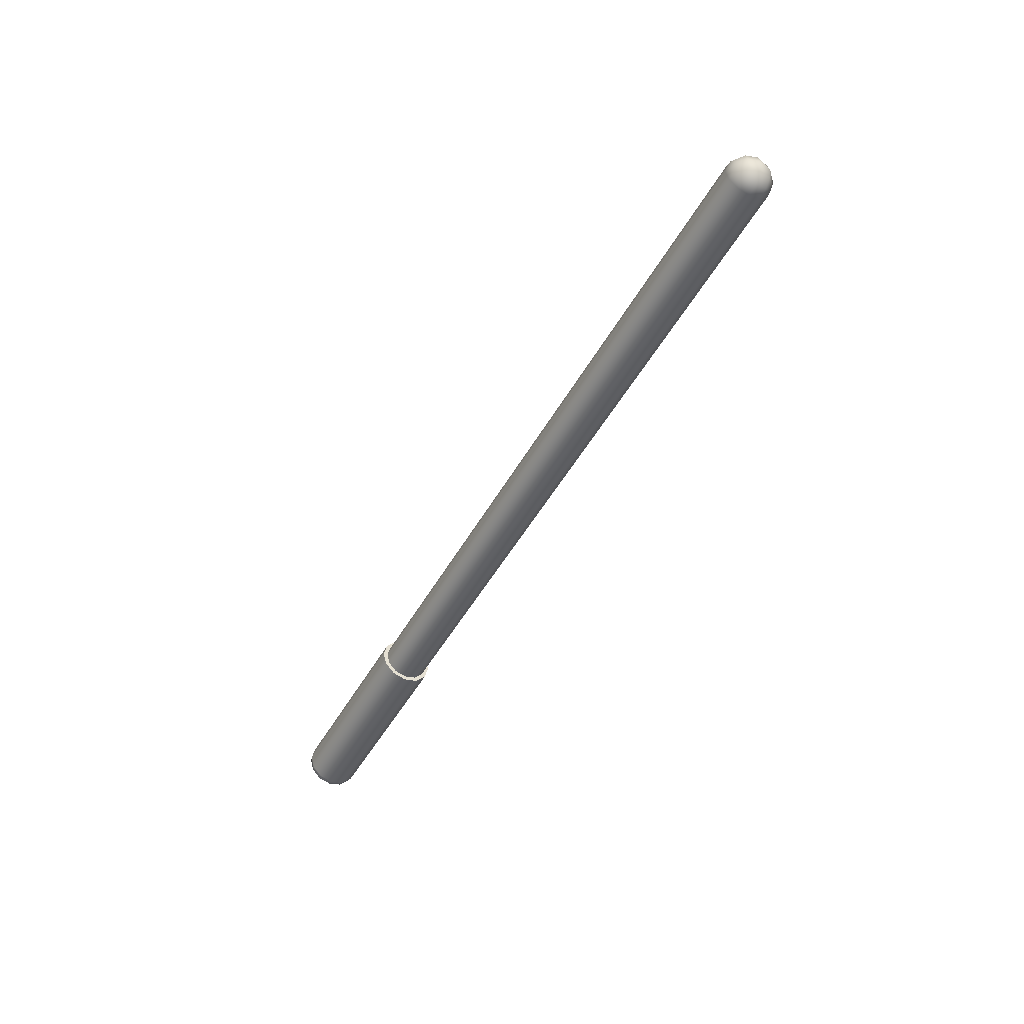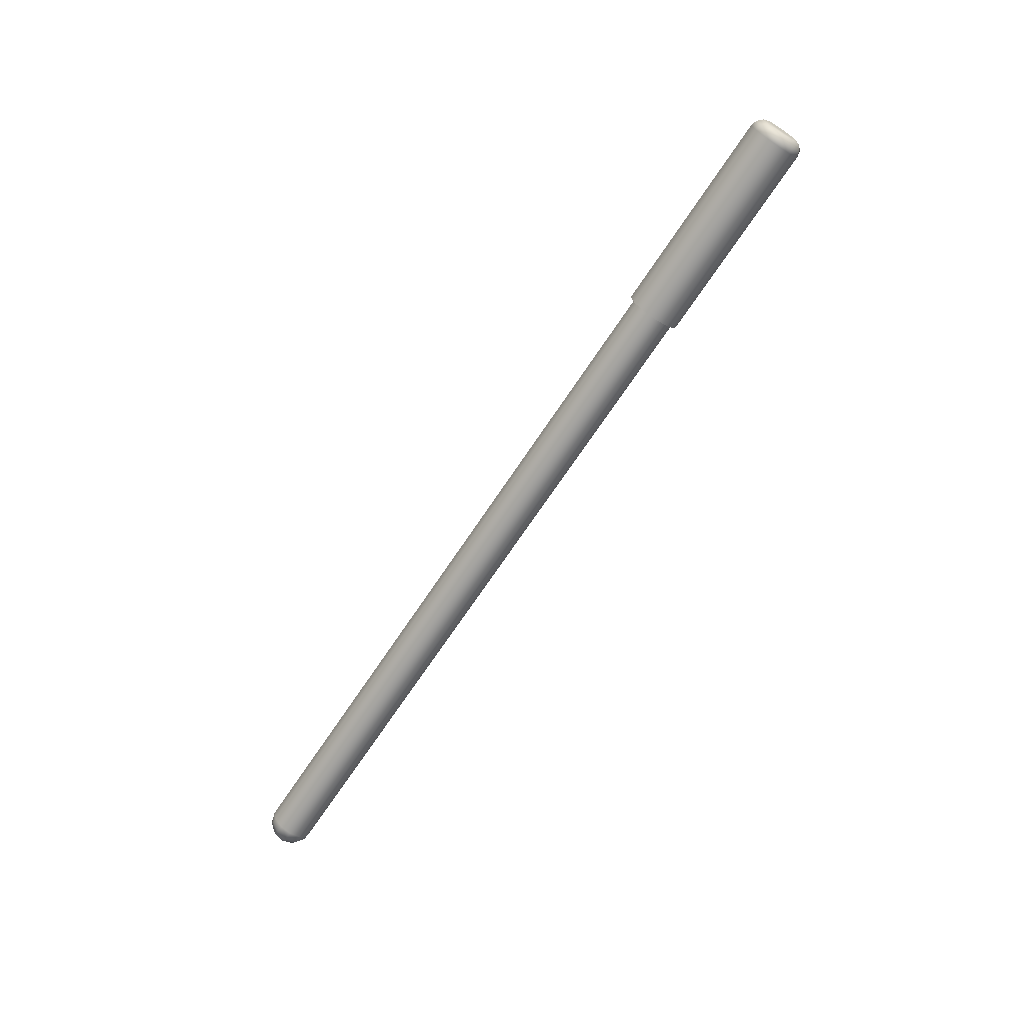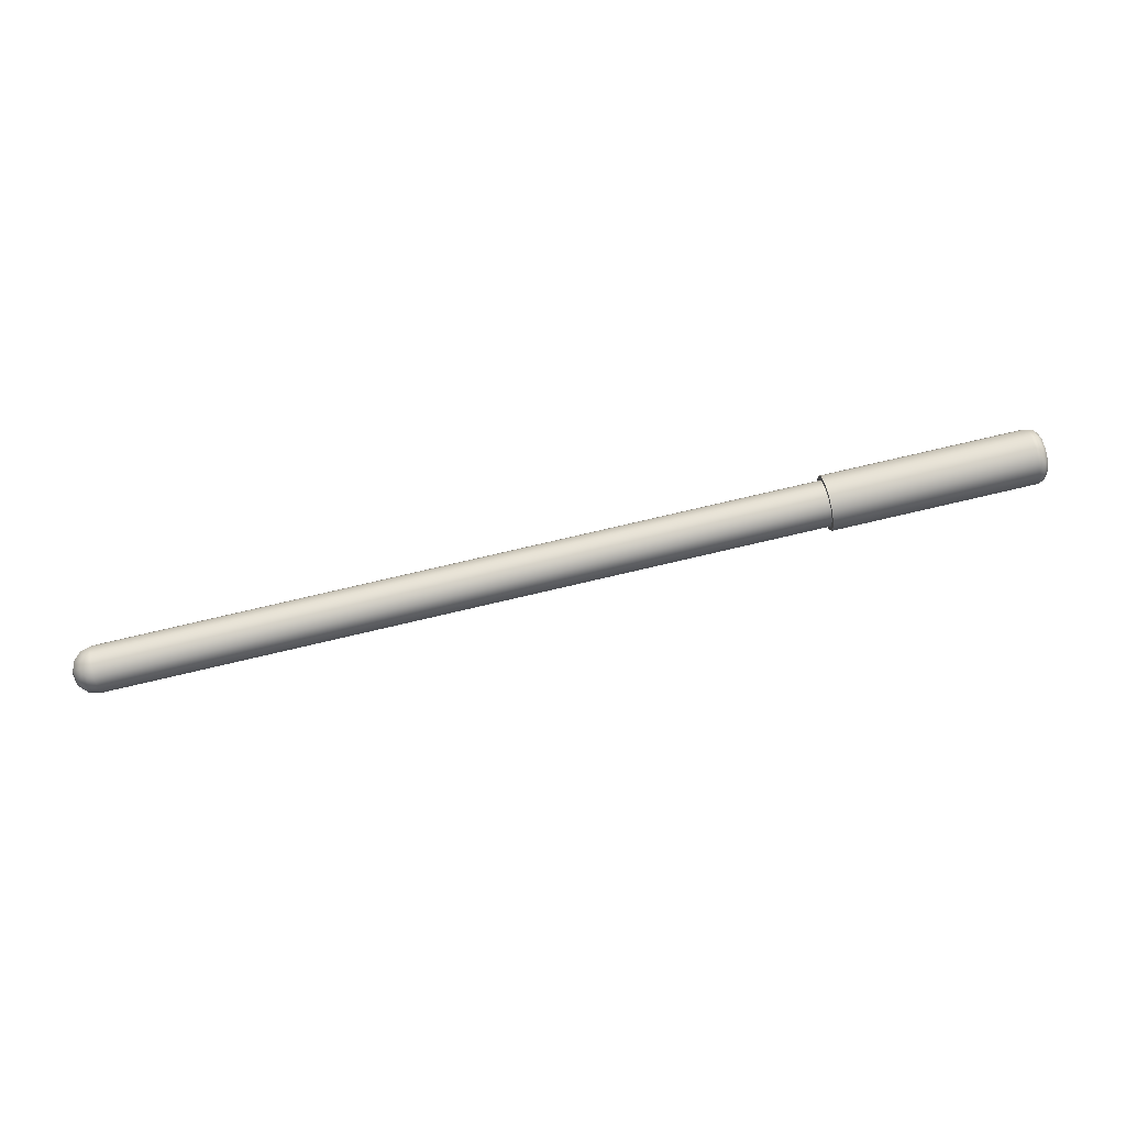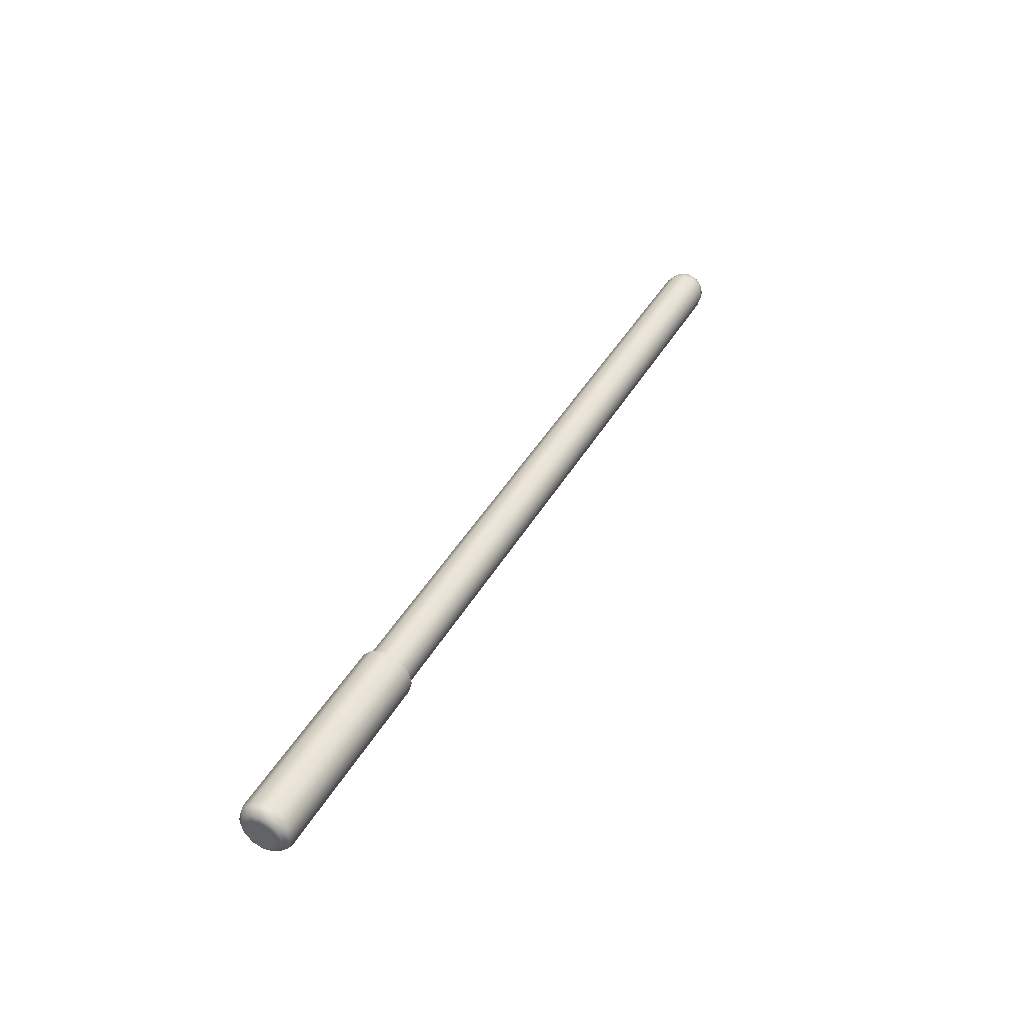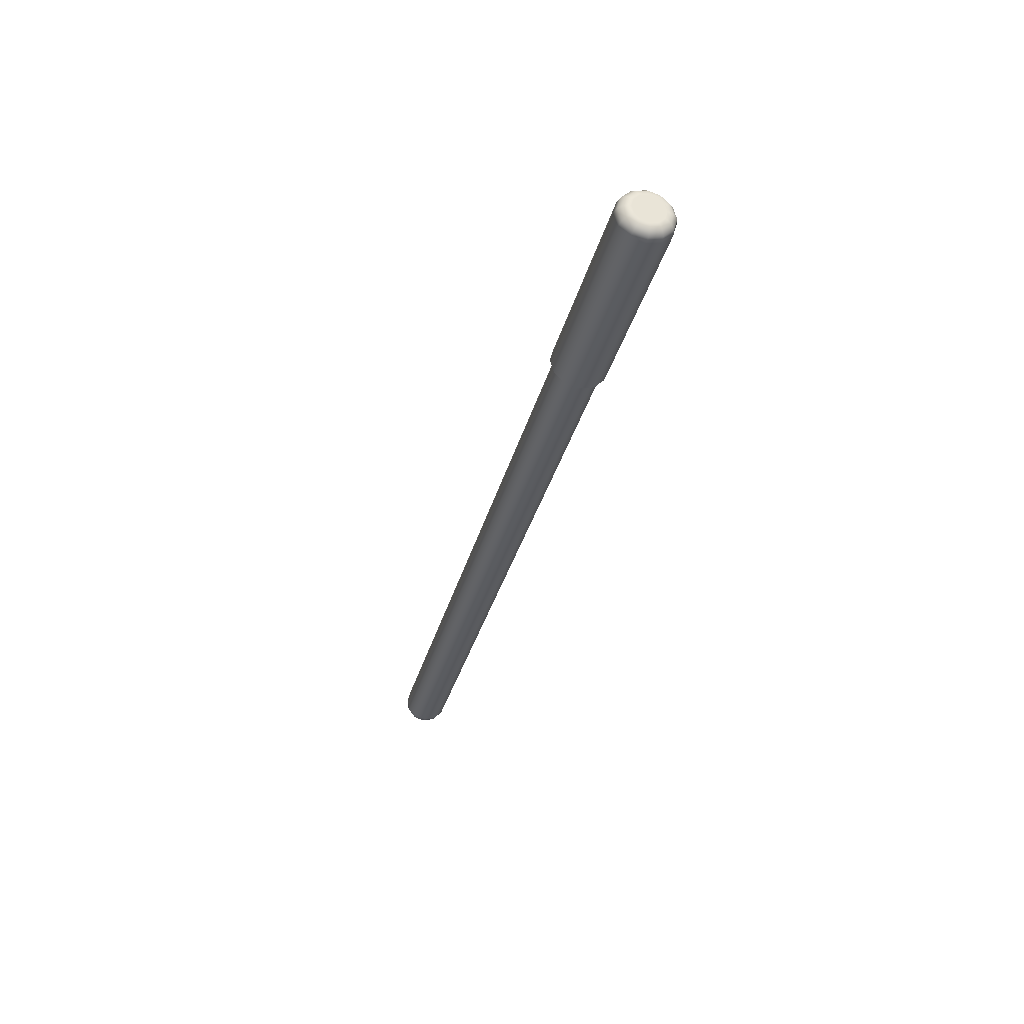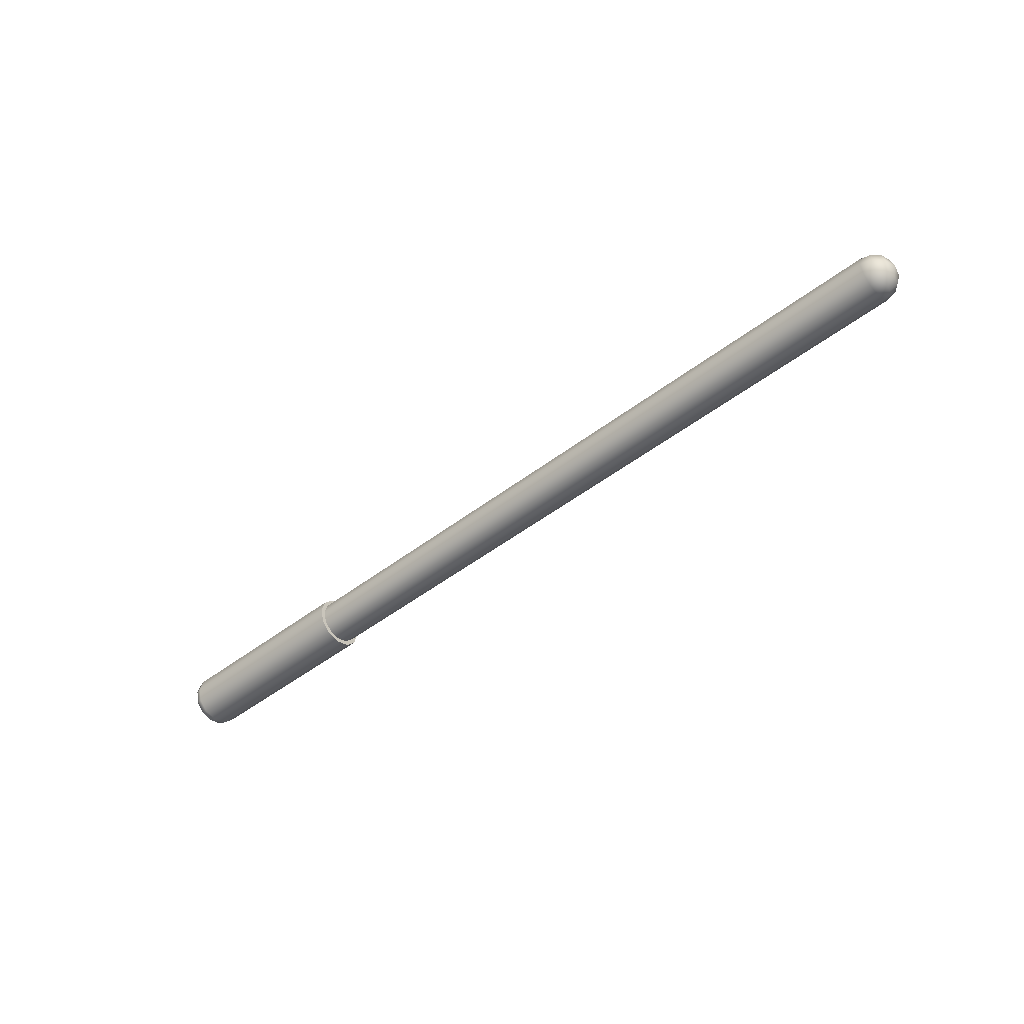
<metadata>
{"format":"obj","ext":"obj","renderer":"f3d","projection":"perspective","resolution":1024,"background":"white","views":[{"elev":-47.9,"azim":-117.8,"up":"+Y"},{"elev":-68.2,"azim":56.7,"up":"+Y"},{"elev":78.1,"azim":-13.1,"up":"+Z"},{"elev":41.9,"azim":117.5,"up":"+Z"},{"elev":-33.1,"azim":76.1,"up":"+Y"},{"elev":-45.9,"azim":-138.2,"up":"+Z"}]}
</metadata>
<code>
v 71.7 4.7 5
v 71.7 4.459 5.9
v 71.7 3.8 6.559
v 71.7 2.9 6.8
v 71.7 2 6.559
v 71.7 1.341 5.9
v 71.7 1.1 5
v 71.7 1.341 4.1
v 71.7 2 3.441
v 71.7 2.9 3.2
v 71.7 3.8 3.441
v 71.7 4.459 4.1
v 72.5 3.9 5
v 72.5 3.766 4.5
v 72.5 3.4 4.134
v 72.5 2.9 4
v 72.5 2.4 4.134
v 72.5 2.034 4.5
v 72.5 1.9 5
v 72.5 2.034 5.5
v 72.5 2.4 5.866
v 72.5 2.9 6
v 72.5 3.4 5.866
v 72.5 3.766 5.5
v 72.1 2.9 6.693
v 72.39 2.9 6.4
v 72.1 4.366 5.846
v 72.39 4.112 5.7
v 72.39 4.3 5
v 72.1 4.593 5
v 72.1 3.746 6.466
v 72.39 3.6 6.212
v 72.1 2.054 6.466
v 72.39 2.2 6.212
v 72.1 1.434 5.846
v 72.39 1.688 5.7
v 72.1 1.207 5
v 72.39 1.5 5
v 72.1 1.434 4.154
v 72.39 1.688 4.3
v 72.1 2.054 3.534
v 72.39 2.2 3.788
v 72.1 2.9 3.307
v 72.39 2.9 3.6
v 72.1 3.746 3.534
v 72.39 3.6 3.788
v 72.1 4.366 4.154
v 72.39 4.112 4.3
v 58.5 4.7 5
v 58.5 4.459 5.9
v 58.5 3.8 6.559
v 58.5 2.9 6.8
v 58.5 2 6.559
v 58.5 1.341 5.9
v 58.5 1.1 5
v 58.5 1.341 4.1
v 58.5 2 3.441
v 58.5 2.9 3.2
v 58.5 3.8 3.441
v 58.5 4.459 4.1
v 58.5 2.9 6.5
v 58.5 2.15 6.299
v 58.5 1.601 5.75
v 58.5 1.4 5
v 58.5 1.601 4.25
v 58.5 2.15 3.701
v 58.5 2.9 3.5
v 58.5 3.65 3.701
v 58.5 4.199 4.25
v 58.5 4.4 5
v 58.5 4.199 5.75
v 58.5 3.65 6.299
v 12.5 2.9 3.5
v 12.5 2.15 3.701
v 12.5 1.601 4.25
v 12.5 1.4 5
v 12.5 1.601 5.75
v 12.5 2.15 6.299
v 12.5 2.9 6.5
v 12.5 3.65 6.299
v 12.5 4.199 5.75
v 12.5 4.4 5
v 12.5 4.199 4.25
v 12.5 3.65 3.701
v 11.75 2.9 6.299
v 11.2 2.9 5.75
v 11 2.9 5
v 11.2 2.9 4.25
v 11.75 2.9 3.701
v 12.12 2.25 6.299
v 11.85 1.775 5.75
v 11.75 1.601 5
v 11.85 1.775 4.25
v 12.12 2.25 3.701
v 12.12 3.55 3.701
v 11.85 4.025 4.25
v 11.75 4.199 5
v 11.85 4.025 5.75
v 12.12 3.55 6.299
v 11.85 3.275 6.299
v 11.38 3.55 5.75
v 11.2 3.65 5
v 11.38 3.55 4.25
v 11.85 3.275 3.701
v 11.85 2.525 3.701
v 11.38 2.25 4.25
v 11.2 2.15 5
v 11.38 2.25 5.75
v 11.85 2.525 6.299
g face 0
f 2 27 1
f 1 27 30
f 1 30 12
f 12 30 47
f 12 47 11
f 11 47 45
f 11 45 10
f 10 45 43
f 10 43 9
f 9 43 41
f 9 41 8
f 8 41 39
f 8 39 7
f 7 39 37
f 7 37 6
f 6 37 35
f 6 35 5
f 5 35 33
f 5 33 4
f 4 33 25
f 4 25 3
f 3 25 31
f 3 31 2
f 2 31 27
f 14 48 13
f 13 48 29
f 13 29 24
f 24 29 28
f 24 28 23
f 23 28 32
f 23 32 22
f 22 32 26
f 22 26 21
f 21 26 34
f 21 34 20
f 20 34 36
f 20 36 19
f 19 36 38
f 19 38 18
f 18 38 40
f 18 40 17
f 17 40 42
f 17 42 16
f 16 42 44
f 16 44 15
f 15 44 46
f 15 46 14
f 14 46 48
f 25 26 31
f 31 26 32
f 31 32 27
f 27 32 28
f 27 28 30
f 30 28 29
f 30 29 47
f 47 29 48
f 47 48 45
f 45 48 46
f 45 46 43
f 43 46 44
f 43 44 41
f 41 44 42
f 41 42 39
f 39 42 40
f 39 40 37
f 37 40 38
f 37 38 35
f 35 38 36
f 35 36 33
f 33 36 34
f 33 34 25
f 25 34 26
g face 1
f 50 2 49
f 49 2 1
f 49 1 60
f 60 1 12
f 60 12 59
f 59 12 11
f 59 11 58
f 58 11 10
f 58 10 57
f 57 10 9
f 57 9 56
f 56 9 8
f 56 8 55
f 55 8 7
f 55 7 54
f 54 7 6
f 54 6 53
f 53 6 5
f 53 5 52
f 52 5 4
f 52 4 51
f 51 4 3
f 51 3 50
f 50 3 2
g face 2
f 13 24 14
f 14 24 15
f 15 24 23
f 15 23 16
f 16 23 22
f 16 22 17
f 17 22 21
f 17 21 18
f 18 21 20
f 18 20 19
g face 3
f 60 69 49
f 49 69 70
f 49 70 50
f 50 70 71
f 50 71 72
f 69 60 68
f 68 60 59
f 68 59 67
f 67 59 58
f 67 58 57
f 67 57 66
f 66 57 56
f 66 56 65
f 65 56 55
f 65 55 64
f 64 55 63
f 63 55 54
f 63 54 62
f 62 54 53
f 62 53 61
f 61 53 52
f 61 52 51
f 61 51 72
f 72 51 50
g face 4
f 73 74 94
f 94 74 75
f 94 75 93
f 93 75 76
f 93 76 92
f 92 76 77
f 92 77 91
f 91 77 78
f 91 78 90
f 90 78 79
f 79 80 99
f 99 80 81
f 99 81 98
f 98 81 82
f 98 82 97
f 97 82 83
f 97 83 96
f 96 83 84
f 96 84 95
f 95 84 73
f 90 79 109
f 109 79 85
f 105 73 94
f 95 73 104
f 104 73 89
f 100 79 99
f 85 86 109
f 109 86 108
f 109 108 90
f 90 108 91
f 79 100 85
f 85 100 101
f 85 101 86
f 86 101 102
f 86 102 87
f 87 102 103
f 87 103 88
f 88 103 104
f 88 104 89
f 86 87 108
f 108 87 107
f 108 107 91
f 91 107 92
f 87 88 107
f 107 88 106
f 107 106 92
f 92 106 93
f 88 89 106
f 106 89 105
f 106 105 93
f 93 105 94
f 89 73 105
f 104 103 95
f 95 103 96
f 103 102 96
f 96 102 97
f 100 99 98
f 102 101 97
f 97 101 98
f 101 100 98
g face 5
f 72 80 61
f 61 80 79
f 61 79 62
f 62 79 78
f 62 78 63
f 63 78 77
f 63 77 64
f 64 77 76
f 64 76 65
f 65 76 75
f 65 75 66
f 66 75 74
f 66 74 67
f 67 74 73
f 67 73 68
f 68 73 84
f 68 84 69
f 69 84 83
f 69 83 70
f 70 83 82
f 70 82 71
f 71 82 81
f 71 81 72
f 72 81 80
g halfedge 0 edge 0
l 1 12 11 10 9 8 7 6 5 4 3 2 1
g halfedge 1 edge 0
l 1 2 3 4 5 6 7 8 9 10 11 12 1
g halfedge 2 edge 1
l 13 24 23 22 21 20 19 18 17 16 15 14 13
g halfedge 3 edge 1
l 13 14 15 16 17 18 19 20 21 22 23 24 13
g halfedge 4 edge 2
l 49 60 59 58 57 56 55 54 53 52 51 50 49
g halfedge 5 edge 2
l 49 50 51 52 53 54 55 56 57 58 59 60 49
g halfedge 6 edge 3
l 61 72 71 70 69 68 67 66 65 64 63 62 61
g halfedge 7 edge 3
l 61 62 63 64 65 66 67 68 69 70 71 72 61
g halfedge 8 edge 4
l 73 84 83 82 81 80 79 78 77 76 75 74 73
g halfedge 9 edge 4
l 73 74 75 76 77 78 79 80 81 82 83 84 73
g vertex 0
p 1
g vertex 1
p 13
g vertex 2
p 49
g vertex 3
p 61
g vertex 4
p 73

</code>
